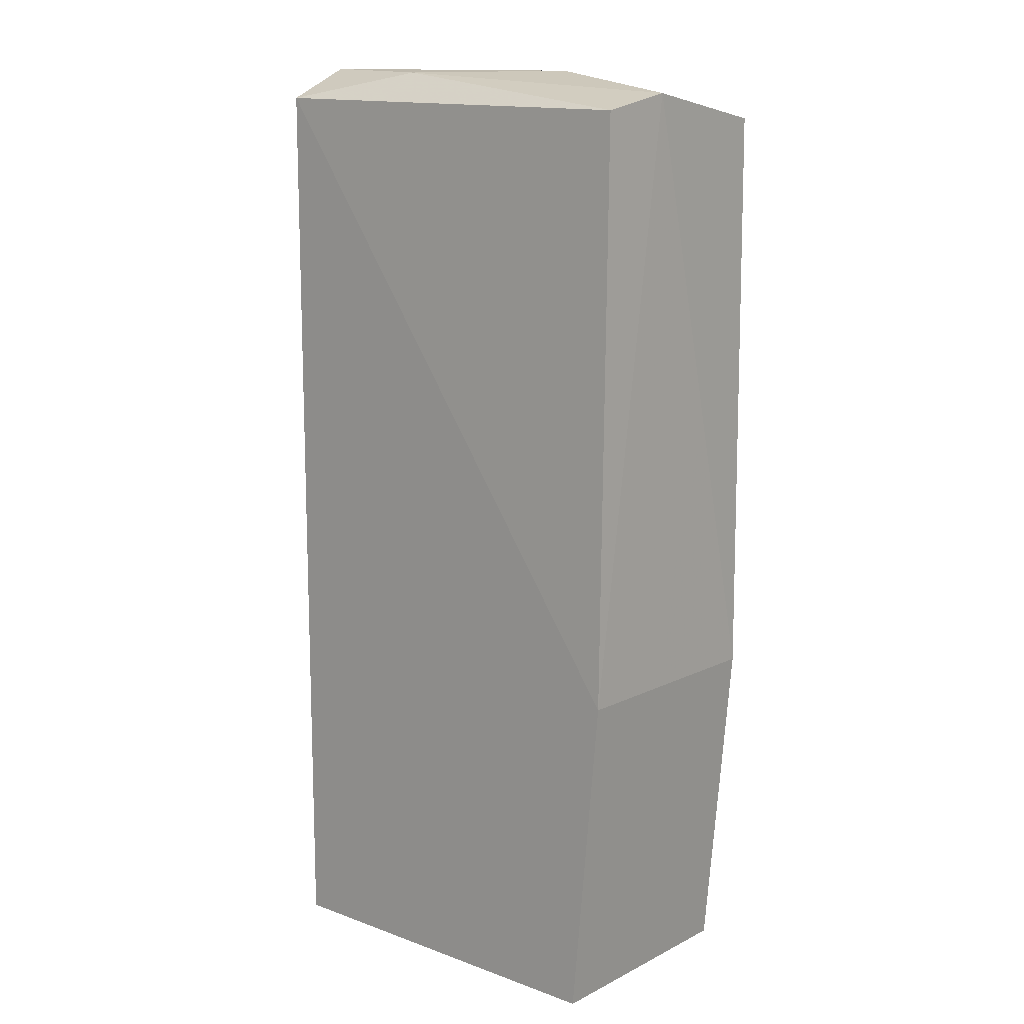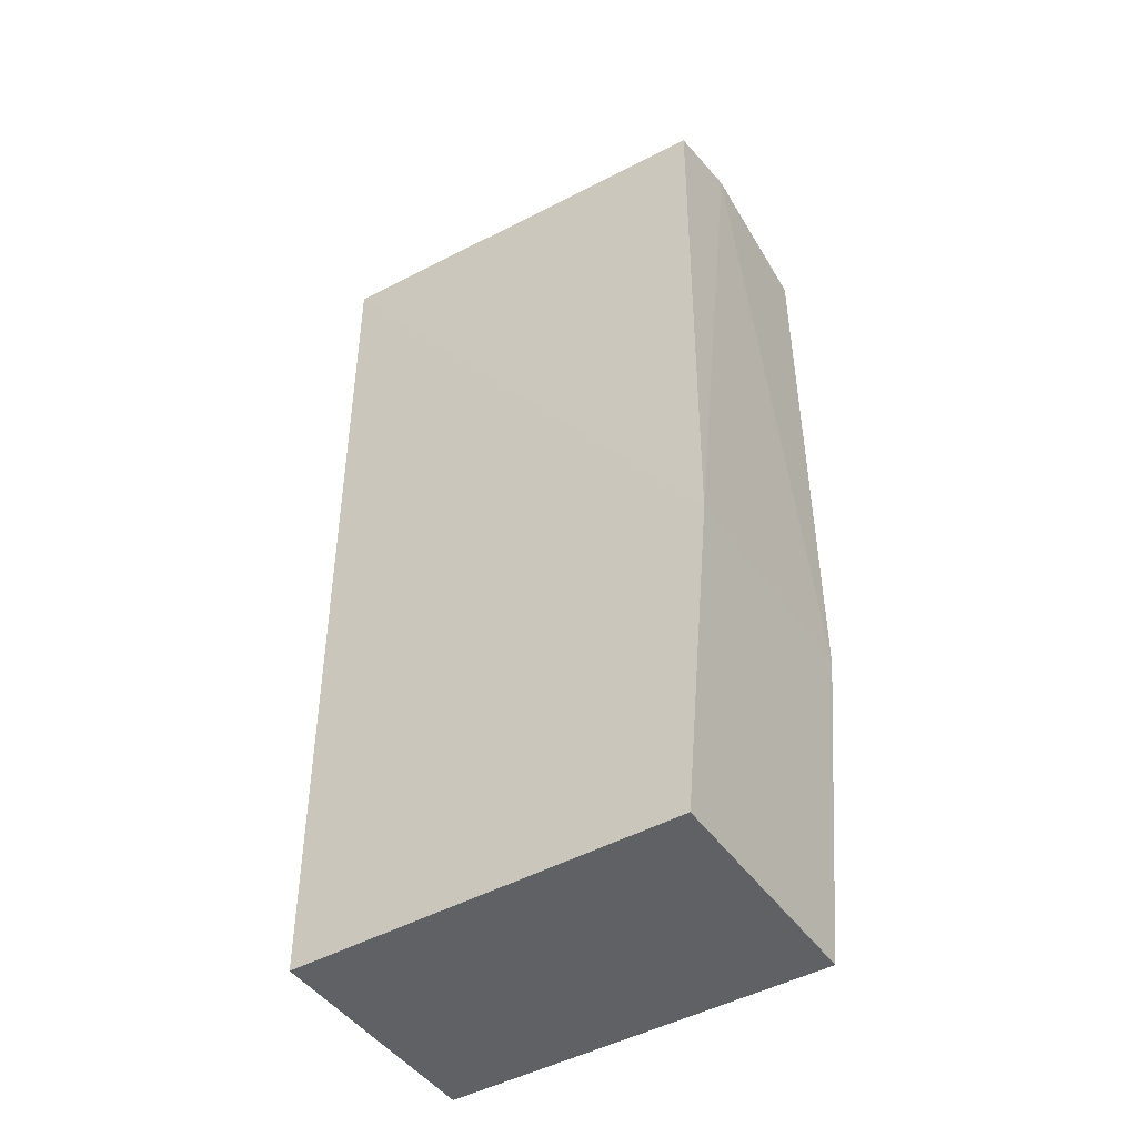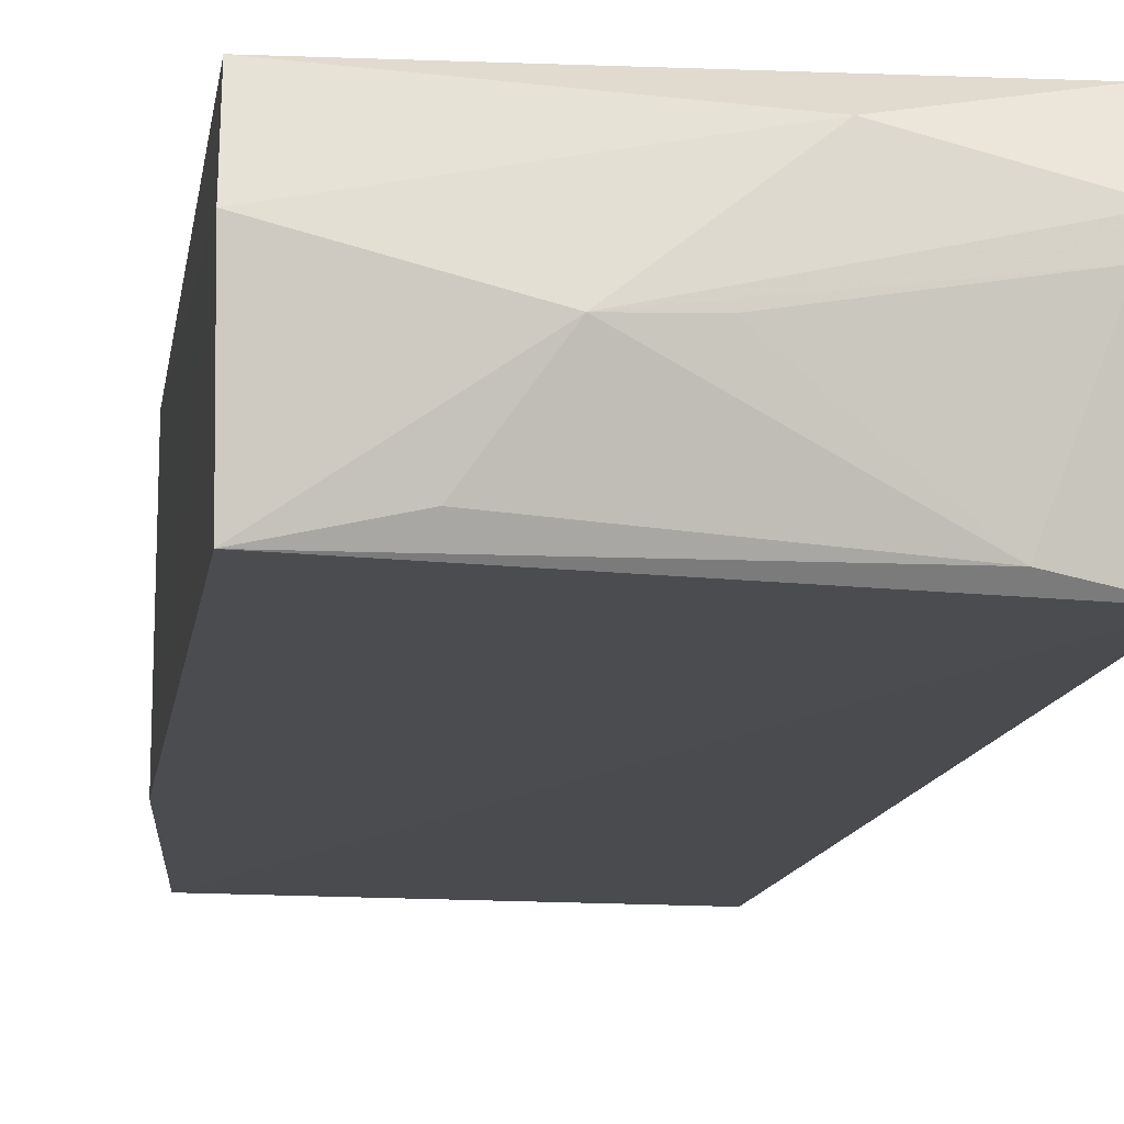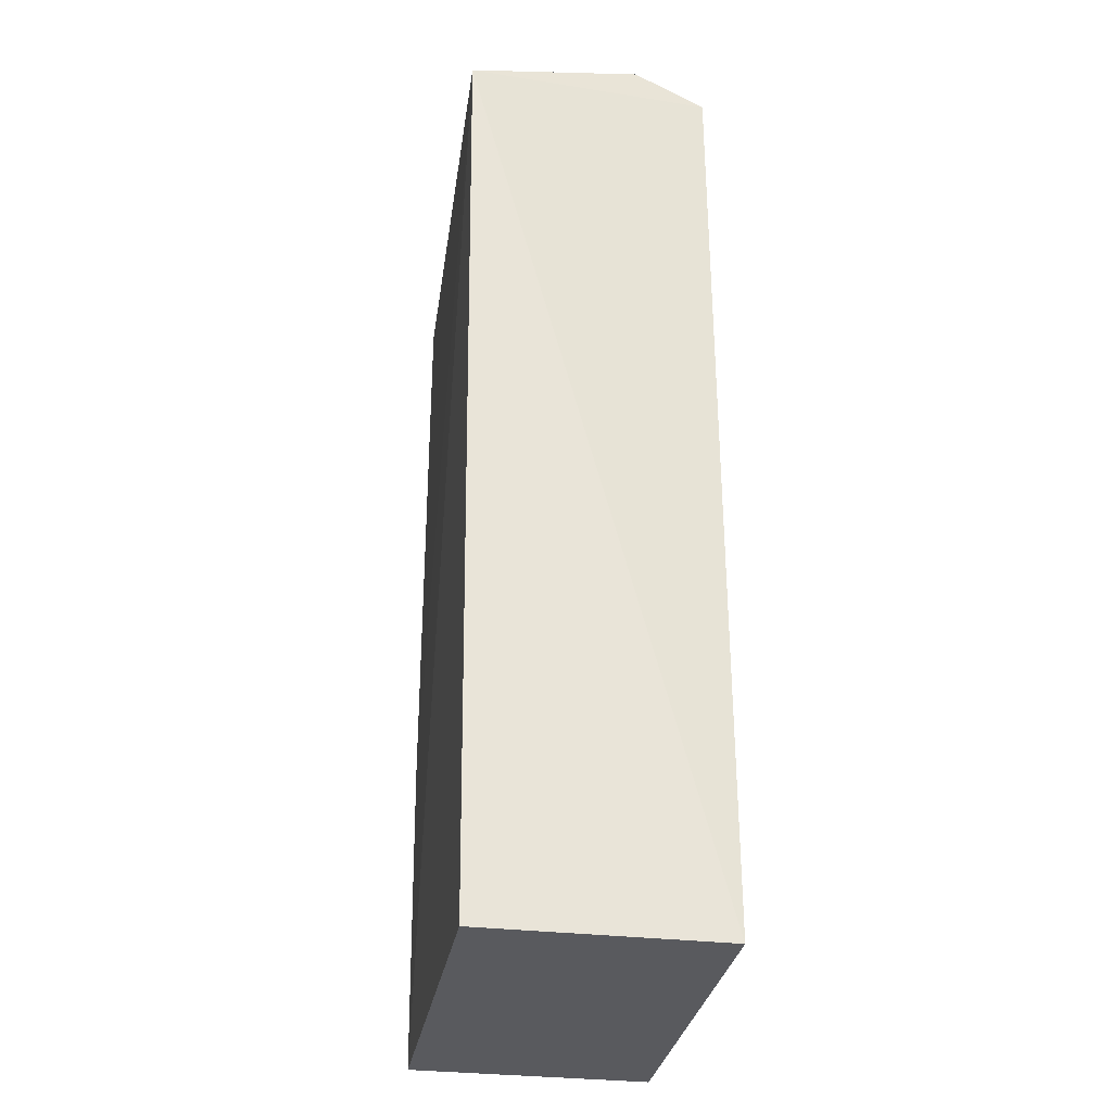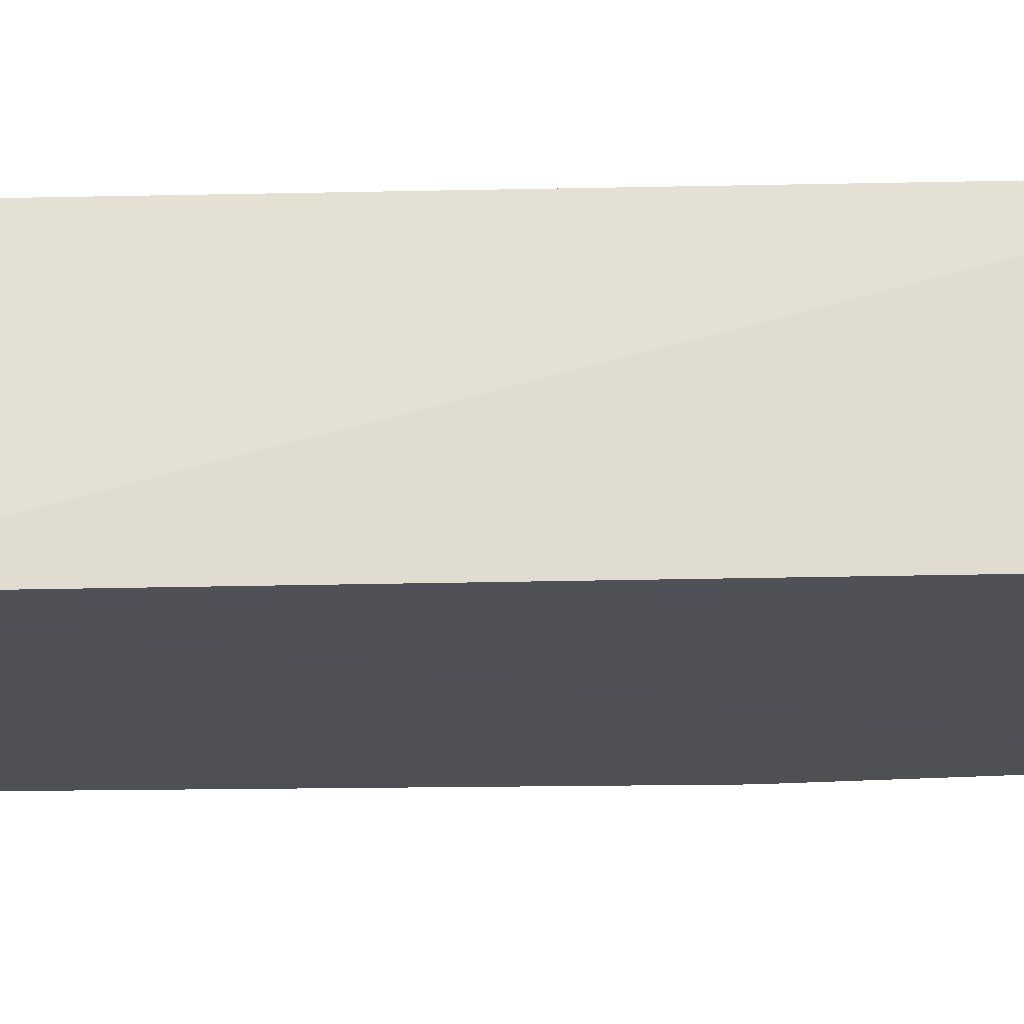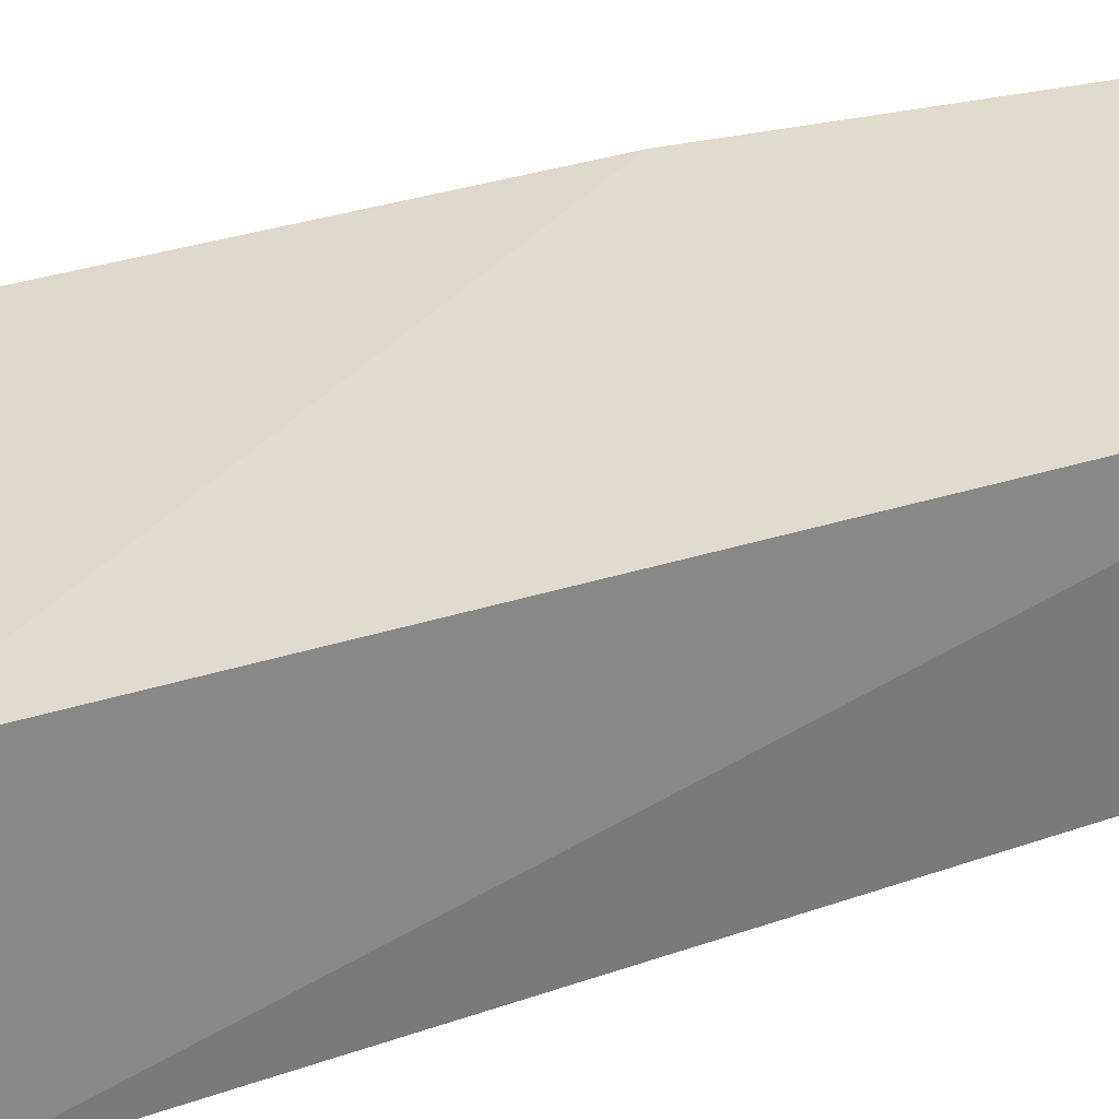
<metadata>
{"format":"obj","ext":"obj","renderer":"f3d","projection":"perspective","resolution":1024,"background":"white","views":[{"elev":12.1,"azim":-139.4,"up":"+Z"},{"elev":-45.6,"azim":-147.3,"up":"+Z"},{"elev":-14.6,"azim":-8.7,"up":"+Y"},{"elev":-31.2,"azim":80.3,"up":"+Z"},{"elev":-20.5,"azim":92.2,"up":"+Y"},{"elev":33.2,"azim":66.9,"up":"+Y"}]}
</metadata>
<code>
v 0.02777 0.2286 0.3016
v 0.01408 0.2348 -0.1655
v 0.01408 0.3561 -0.1655
v -0.198 0.351 0.2999
v -0.1971 0.2351 0.2955
v 0.0164 0.3548 0.3061
v -0.1829 0.2348 -0.1655
v -0.198 0.3561 0.001133
v -0.1171 0.2863 0.3201
v -0.198 0.2348 0.001133
v -0.1829 0.3561 -0.1655
v -0.01314 0.2354 0.3064
v 0.01849 0.3181 0.3222
v -0.1991 0.3108 0.3081
v -0.1474 0.2447 0.304
v -0.05485 0.3371 0.3192
v 0.009913 0.304 0.3213
v -0.08351 0.2877 0.3201
f 1 2 3
f 6 1 3
f 7 2 1
f 7 3 2
f 8 6 3
f 8 4 6
f 10 7 1
f 10 1 5
f 10 8 7
f 11 8 3
f 11 3 7
f 11 7 8
f 12 5 1
f 13 1 6
f 14 5 9
f 14 10 5
f 14 4 8
f 14 8 10
f 15 12 9
f 15 9 5
f 15 5 12
f 16 13 6
f 16 6 4
f 16 9 13
f 16 14 9
f 16 4 14
f 17 12 1
f 17 1 13
f 17 13 9
f 18 17 9
f 18 9 12
f 18 12 17

</code>
